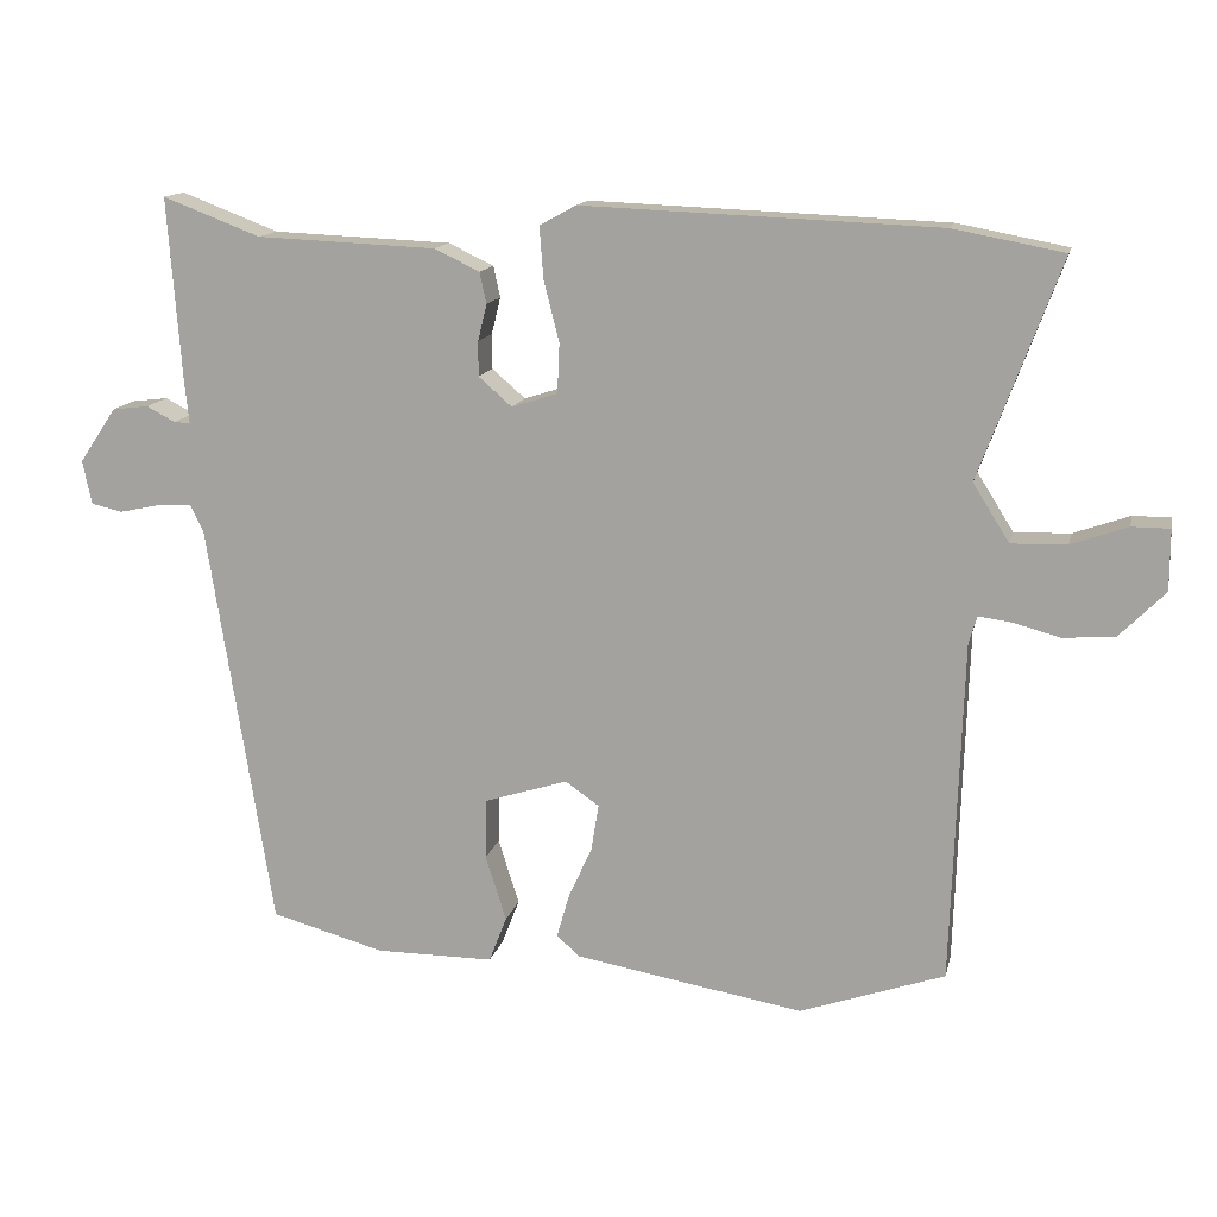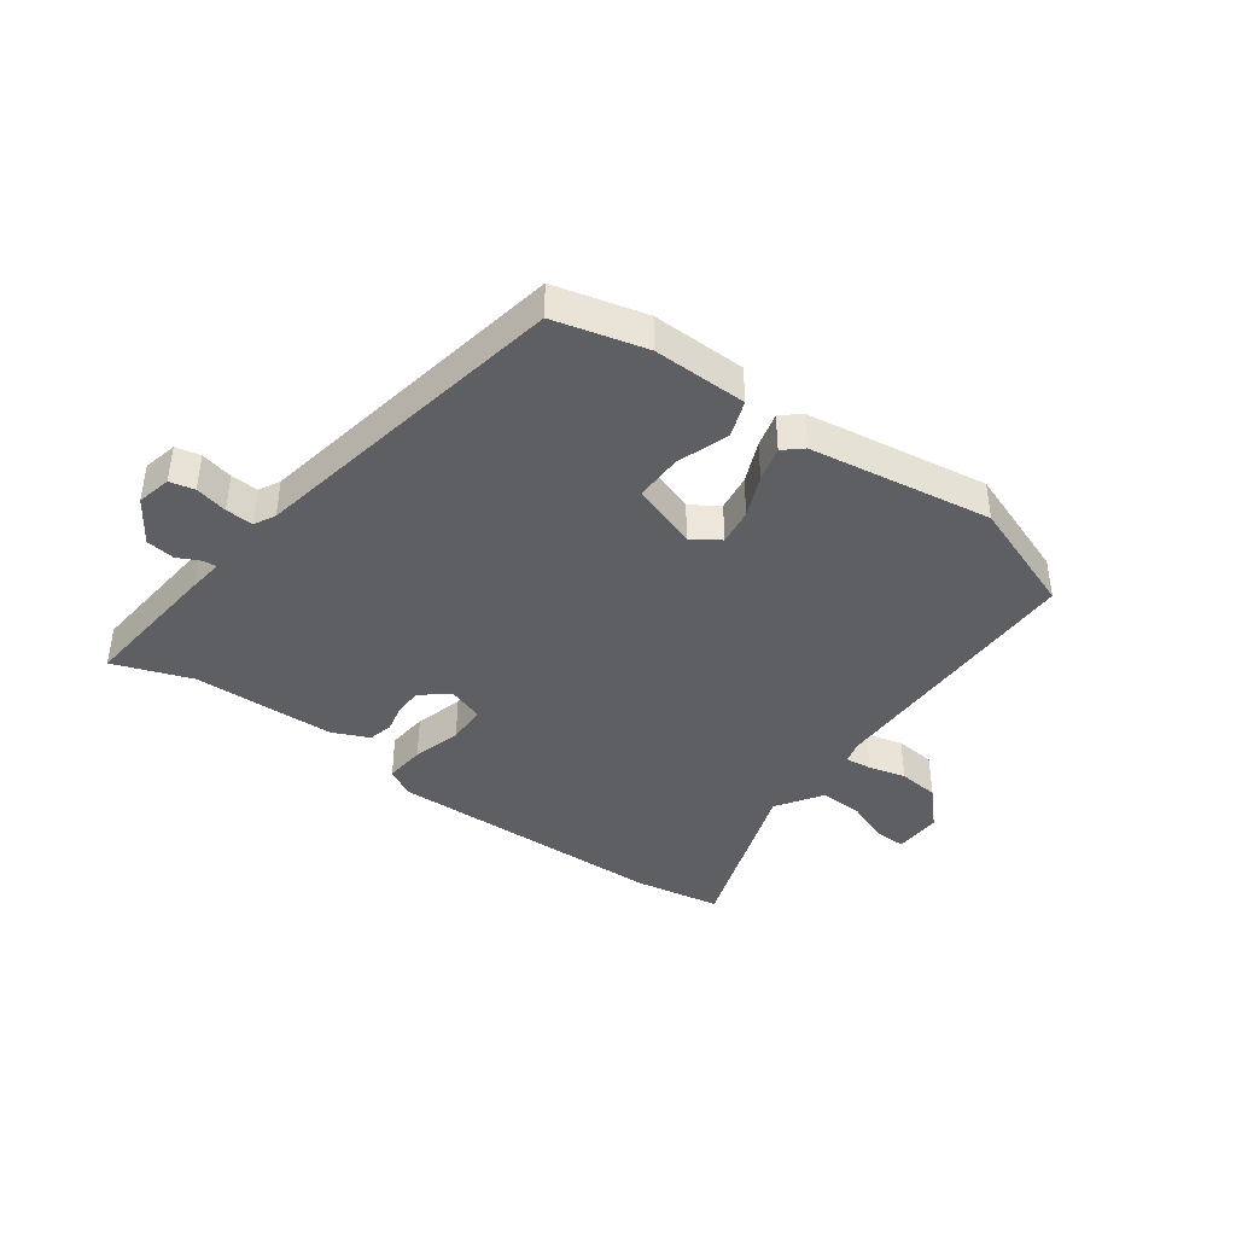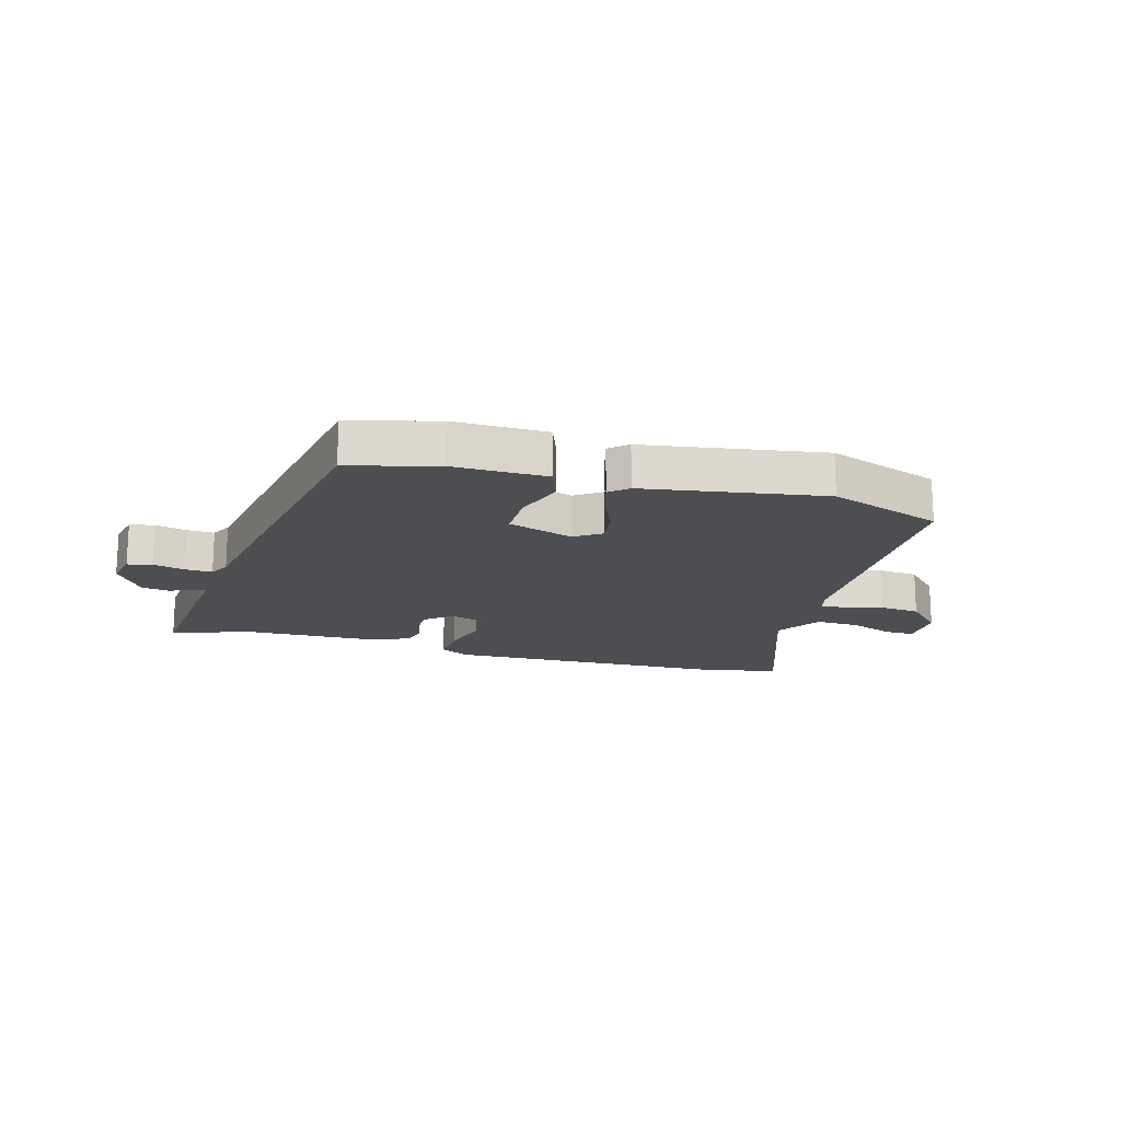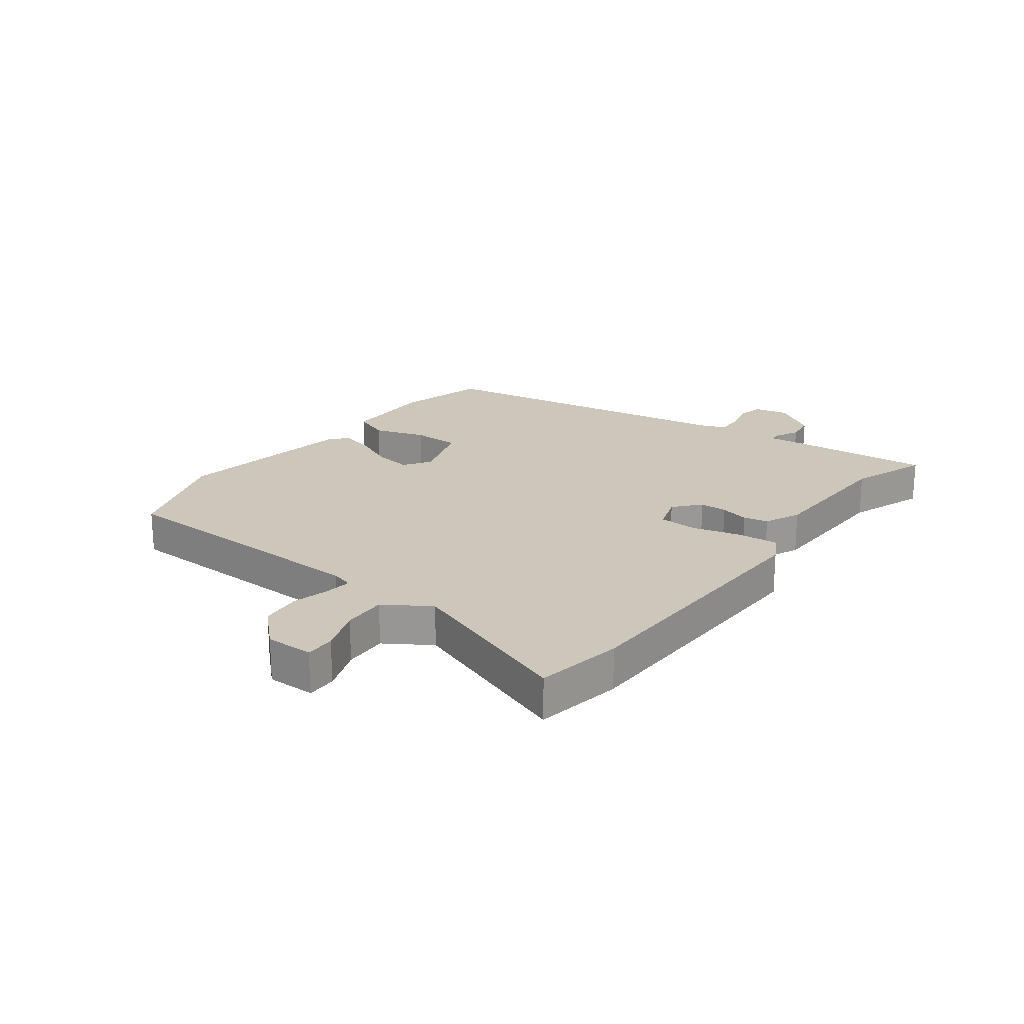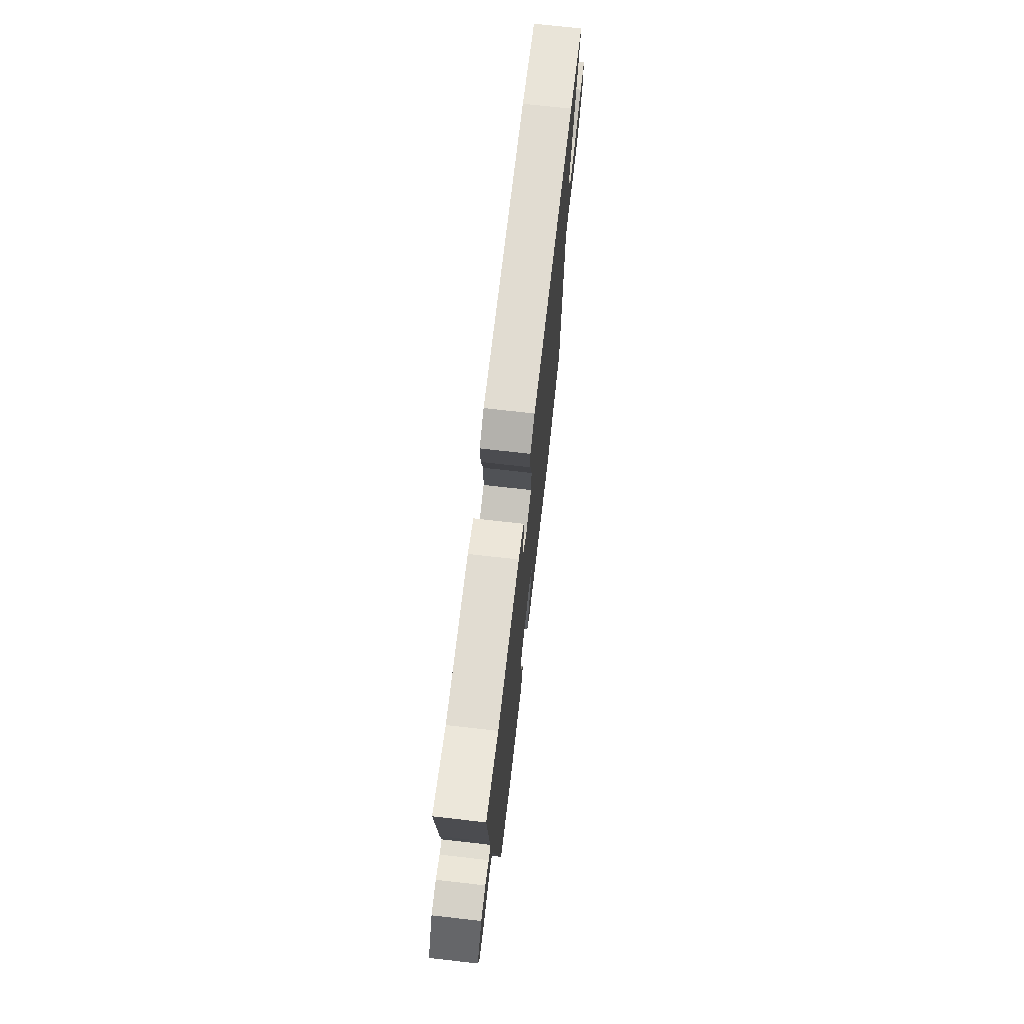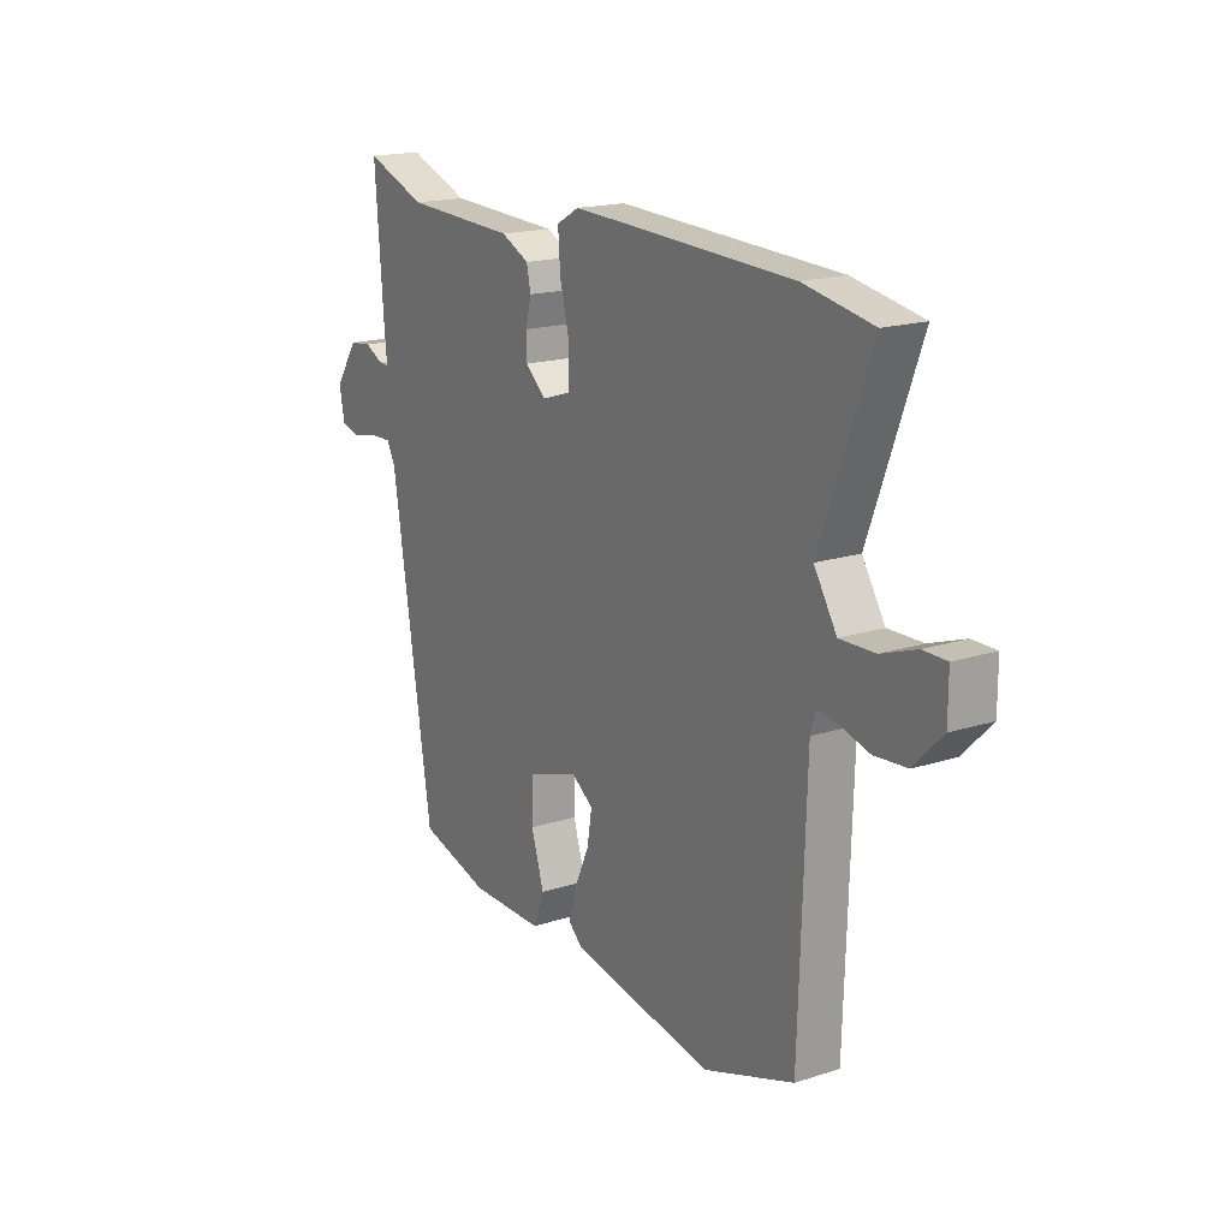
<metadata>
{"format":"obj","ext":"obj","renderer":"f3d","projection":"perspective","resolution":1024,"background":"white","views":[{"elev":13.9,"azim":-167.4,"up":"+Z"},{"elev":-40.6,"azim":142.8,"up":"+Y"},{"elev":-17.2,"azim":163.5,"up":"+Y"},{"elev":21.4,"azim":-53.7,"up":"+Y"},{"elev":71.6,"azim":96.5,"up":"+Z"},{"elev":17.7,"azim":-122.2,"up":"+Z"}]}
</metadata>
<code>
v 0.424 0.07 0.471
v 0.556 0.07 0.521
v 0.538 0.07 0.275
v 0.532 0.07 0.216
v 0.554 0.07 0.217
v 0.593 0.07 0.237
v 0.642 0.07 0.231
v 0.692 0.07 0.157
v 0.68 0.07 0.098
v 0.638 0.07 0.088
v 0.583 0.07 0.1
v 0.536 0.07 0.102
v 0.518 0.07 0.066
v 0.431 0.07 -0.484
v 0.278 0.07 -0.526
v 0.118 0.07 -0.526
v 0.094 0.07 -0.464
v 0.122 0.07 -0.375
v 0.121 0.07 -0.294
v 0.008 0.07 -0.258
v -0.038 0.07 -0.29
v -0.028 0.07 -0.352
v 0.004 0.07 -0.423
v 0.021 0.07 -0.482
v -0.01 0.07 -0.51
v -0.319 0.07 -0.563
v -0.515 0.07 -0.495
v -0.53 0.07 -0.033
v -0.541 0.07 0.004
v -0.586 0.07 -0.002
v -0.649 0.07 -0.019
v -0.719 0.07 -0.013
v -0.78 0.07 0.049
v -0.78 0.07 0.131
v -0.729 0.07 0.131
v -0.653 0.07 0.104
v -0.578 0.07 0.102
v -0.529 0.07 0.18
v -0.638 0.07 0.474
v -0.489 0.07 0.502
v -0.009 0.07 0.521
v 0.04 0.07 0.494
v 0.035 0.07 0.425
v 0.014 0.07 0.342
v 0.017 0.07 0.275
v 0.079 0.07 0.255
v 0.124 0.07 0.294
v 0.124 0.07 0.341
v 0.112 0.07 0.39
v 0.121 0.07 0.432
v 0.182 0.07 0.461
v 0.424 0 0.471
v 0.556 0 0.521
v 0.538 0 0.275
v 0.532 0 0.216
v 0.554 0 0.217
v 0.593 0 0.237
v 0.642 0 0.231
v 0.692 0 0.157
v 0.68 0 0.098
v 0.638 0 0.088
v 0.583 0 0.1
v 0.536 0 0.102
v 0.518 0 0.066
v 0.431 0 -0.484
v 0.278 0 -0.526
v 0.118 0 -0.526
v 0.094 0 -0.464
v 0.122 0 -0.375
v 0.121 0 -0.294
v 0.008 0 -0.258
v -0.038 0 -0.29
v -0.028 0 -0.352
v 0.004 0 -0.423
v 0.021 0 -0.482
v -0.01 0 -0.51
v -0.319 0 -0.563
v -0.515 0 -0.495
v -0.53 0 -0.033
v -0.541 0 0.004
v -0.586 0 -0.002
v -0.649 0 -0.019
v -0.719 0 -0.013
v -0.78 0 0.049
v -0.78 0 0.131
v -0.729 0 0.131
v -0.653 0 0.104
v -0.578 0 0.102
v -0.529 0 0.18
v -0.638 0 0.474
v -0.489 0 0.502
v -0.009 0 0.521
v 0.04 0 0.494
v 0.035 0 0.425
v 0.014 0 0.342
v 0.017 0 0.275
v 0.079 0 0.255
v 0.124 0 0.294
v 0.124 0 0.341
v 0.112 0 0.39
v 0.121 0 0.432
v 0.182 0 0.461
f 48 49 50 51
f 47 48 51 1
f 46 47 1 2
f 41 42 43 44
f 41 44 45
f 38 39 40 41
f 37 38 41 45
f 33 34 35 36
f 33 36 37
f 30 31 32 33
f 29 30 33 37
f 25 26 27 28
f 25 28 29
f 22 23 24 25
f 21 22 25 29
f 20 21 29 37
f 15 16 17 18
f 13 14 15 18
f 12 13 18 19
f 8 9 10 11
f 8 11 12
f 5 6 7 8
f 4 5 8 12
f 46 2 3 4
f 46 4 12 19
f 37 45 46
f 19 20 37 46
f 102 101 100 99
f 52 102 99 98
f 53 52 98 97
f 95 94 93 92
f 96 95 92
f 92 91 90 89
f 96 92 89 88
f 87 86 85 84
f 88 87 84
f 84 83 82 81
f 88 84 81 80
f 79 78 77 76
f 80 79 76
f 76 75 74 73
f 80 76 73 72
f 88 80 72 71
f 69 68 67 66
f 69 66 65 64
f 70 69 64 63
f 62 61 60 59
f 63 62 59
f 59 58 57 56
f 63 59 56 55
f 55 54 53 97
f 70 63 55 97
f 97 96 88
f 97 88 71 70
f 1 52 53 2
f 2 53 54 3
f 3 54 55 4
f 4 55 56 5
f 5 56 57 6
f 6 57 58 7
f 7 58 59 8
f 8 59 60 9
f 9 60 61 10
f 10 61 62 11
f 11 62 63 12
f 12 63 64 13
f 13 64 65 14
f 14 65 66 15
f 15 66 67 16
f 16 67 68 17
f 17 68 69 18
f 18 69 70 19
f 19 70 71 20
f 20 71 72 21
f 21 72 73 22
f 22 73 74 23
f 23 74 75 24
f 24 75 76 25
f 25 76 77 26
f 26 77 78 27
f 27 78 79 28
f 28 79 80 29
f 29 80 81 30
f 30 81 82 31
f 31 82 83 32
f 32 83 84 33
f 33 84 85 34
f 34 85 86 35
f 35 86 87 36
f 36 87 88 37
f 37 88 89 38
f 38 89 90 39
f 39 90 91 40
f 40 91 92 41
f 41 92 93 42
f 42 93 94 43
f 43 94 95 44
f 44 95 96 45
f 45 96 97 46
f 46 97 98 47
f 47 98 99 48
f 48 99 100 49
f 49 100 101 50
f 50 101 102 51
f 51 102 52 1

</code>
